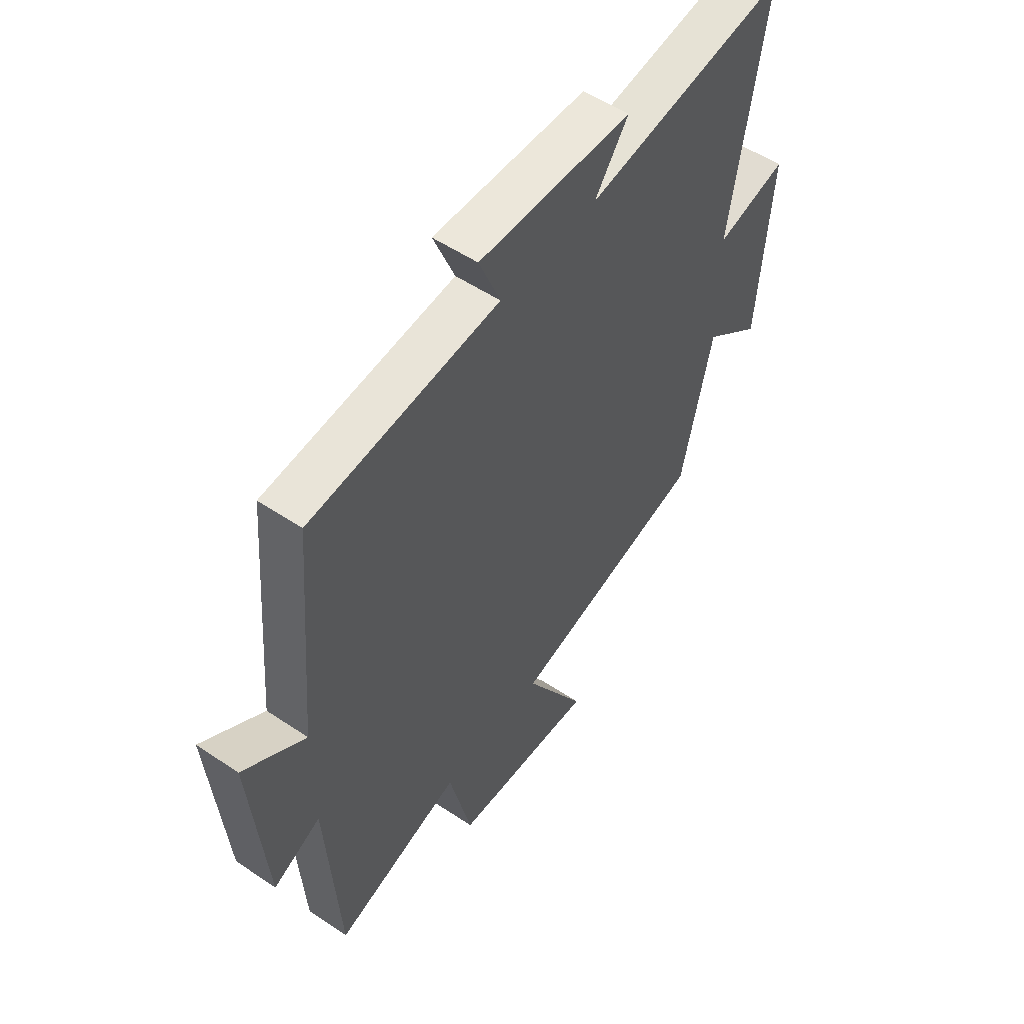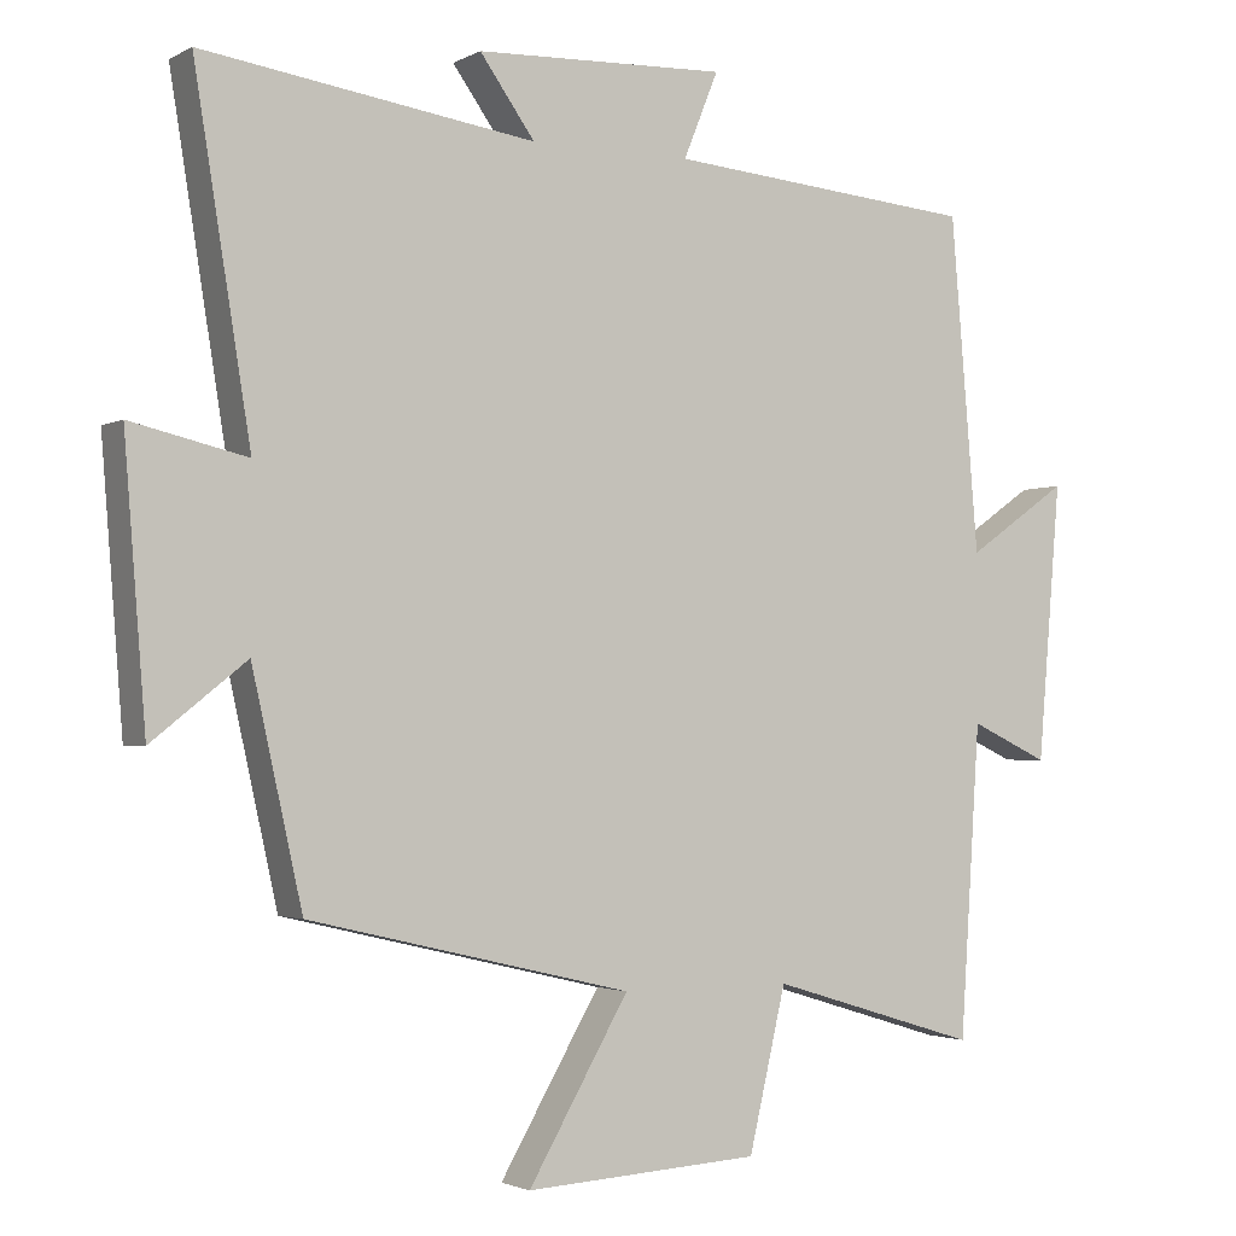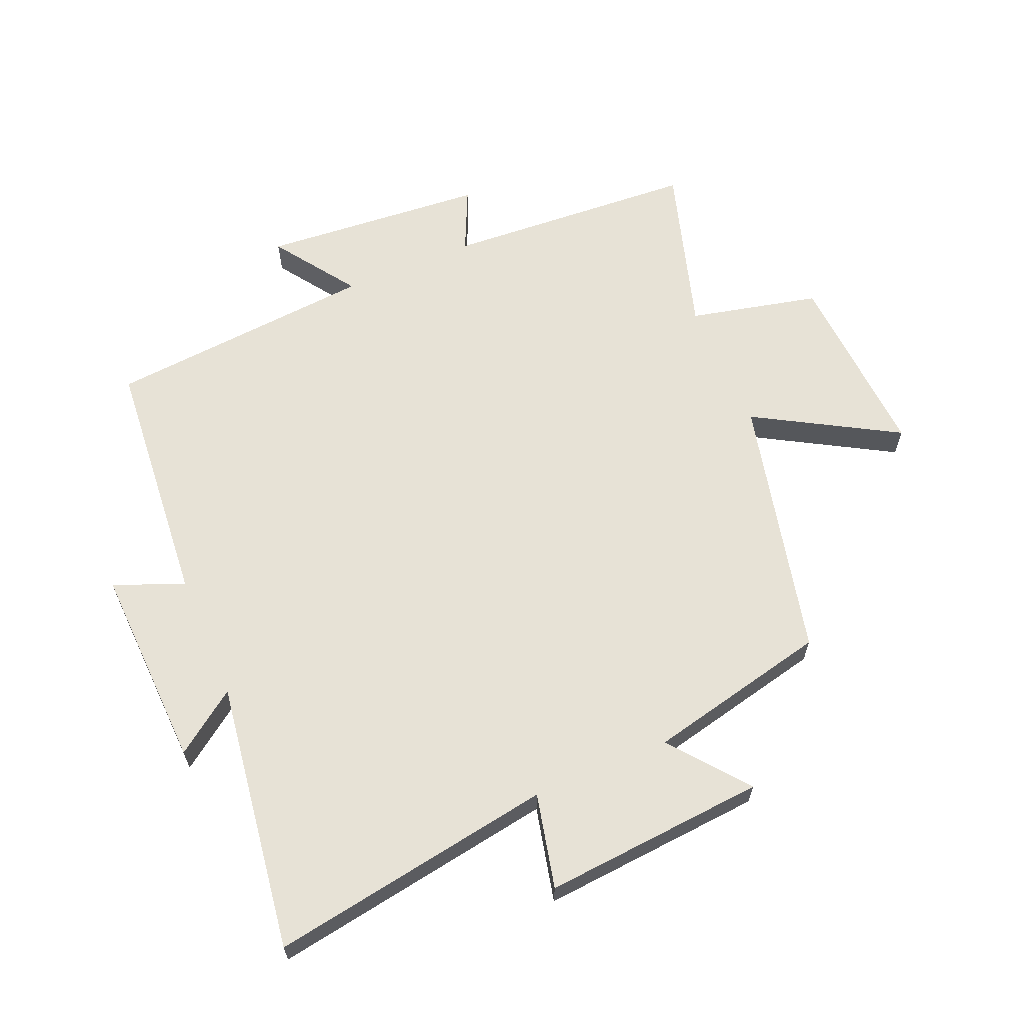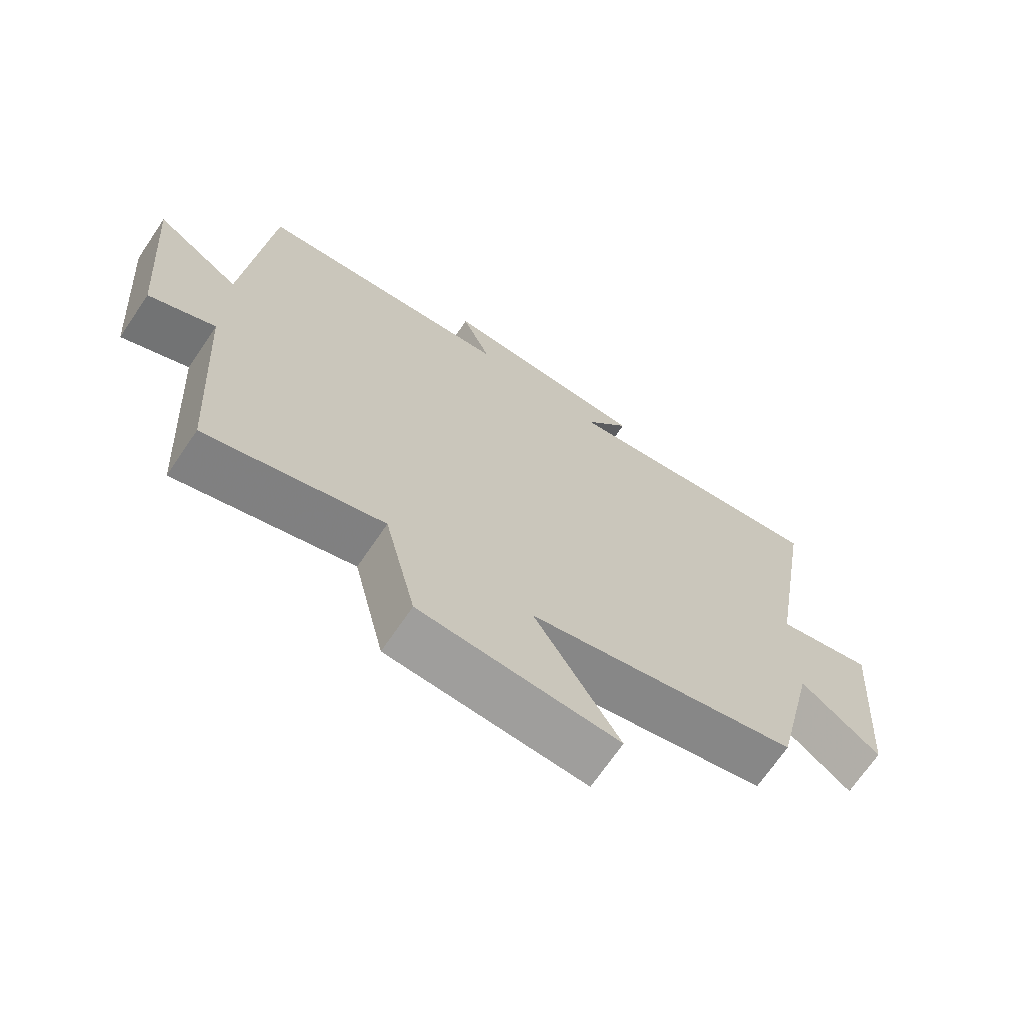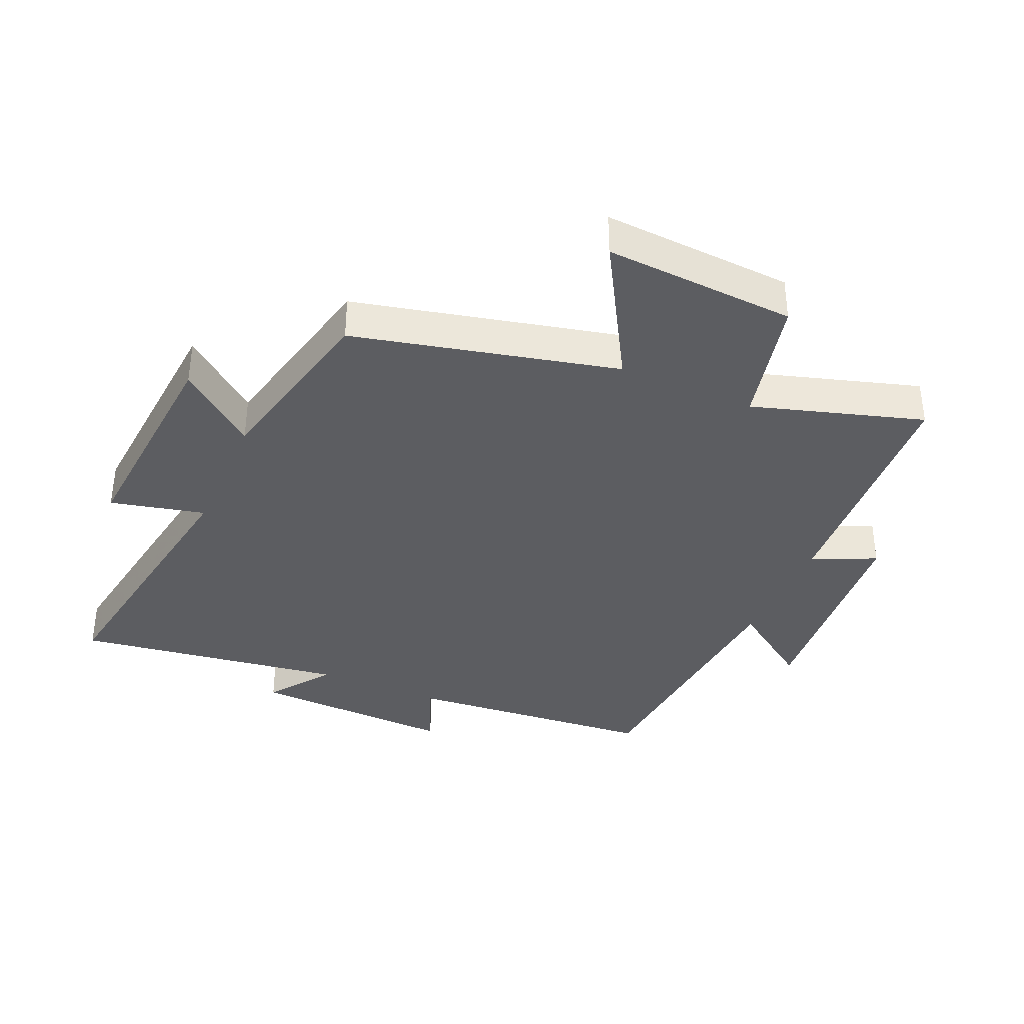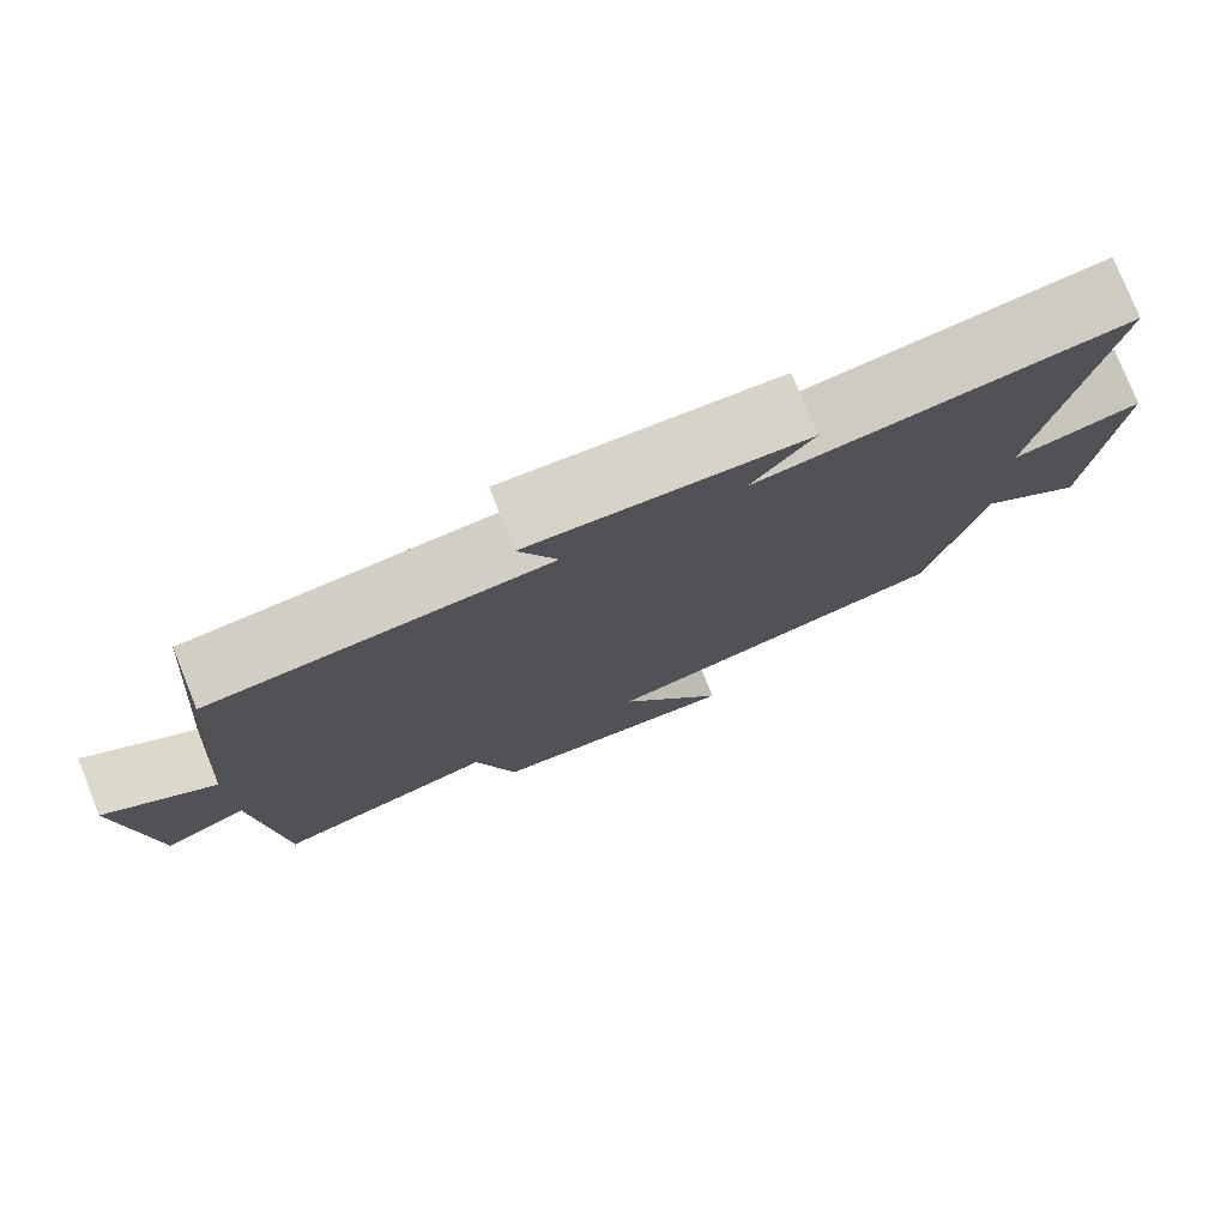
<metadata>
{"format":"obj","ext":"obj","renderer":"f3d","projection":"perspective","resolution":1024,"background":"white","views":[{"elev":53.8,"azim":-54.4,"up":"+Z"},{"elev":-2.3,"azim":149.9,"up":"+Z"},{"elev":63.2,"azim":66.9,"up":"+Y"},{"elev":-69.6,"azim":-34.2,"up":"+Z"},{"elev":-37.1,"azim":156.4,"up":"+Y"},{"elev":78.2,"azim":-21.9,"up":"+Z"}]}
</metadata>
<code>
v -0.464 0.07 0.465
v -0.064 0.07 0.5
v -0.109 0.07 0.611
v 0.215 0.07 0.599
v 0.144 0.07 0.5
v 0.573 0.07 0.562
v 0.5 0.07 0.11
v 0.65 0.07 0.145
v 0.622 0.07 -0.209
v 0.5 0.07 -0.112
v 0.435 0.07 -0.402
v 0.018 0.07 -0.5
v 0.148 0.07 -0.724
v -0.156 0.07 -0.706
v -0.204 0.07 -0.5
v -0.474 0.07 -0.582
v -0.5 0.07 -0.182
v -0.601 0.07 -0.229
v -0.631 0.07 0.127
v -0.5 0.07 0.036
v -0.464 0 0.465
v -0.064 0 0.5
v -0.109 0 0.611
v 0.215 0 0.599
v 0.144 0 0.5
v 0.573 0 0.562
v 0.5 0 0.11
v 0.65 0 0.145
v 0.622 0 -0.209
v 0.5 0 -0.112
v 0.435 0 -0.402
v 0.018 0 -0.5
v 0.148 0 -0.724
v -0.156 0 -0.706
v -0.204 0 -0.5
v -0.474 0 -0.582
v -0.5 0 -0.182
v -0.601 0 -0.229
v -0.631 0 0.127
v -0.5 0 0.036
f 17 18 19 20
f 20 1 2
f 17 20 2
f 16 17 2
f 15 16 2
f 12 13 14 15
f 12 15 2
f 11 12 2
f 10 11 2
f 7 8 9 10
f 7 10 2 3
f 5 6 7
f 5 7 3
f 3 4 5
f 40 39 38 37
f 22 21 40
f 22 40 37
f 22 37 36
f 22 36 35
f 35 34 33 32
f 22 35 32
f 22 32 31
f 22 31 30
f 30 29 28 27
f 23 22 30 27
f 27 26 25
f 23 27 25
f 25 24 23
f 1 21 22 2
f 2 22 23 3
f 3 23 24 4
f 4 24 25 5
f 5 25 26 6
f 6 26 27 7
f 7 27 28 8
f 8 28 29 9
f 9 29 30 10
f 10 30 31 11
f 11 31 32 12
f 12 32 33 13
f 13 33 34 14
f 14 34 35 15
f 15 35 36 16
f 16 36 37 17
f 17 37 38 18
f 18 38 39 19
f 19 39 40 20
f 20 40 21 1

</code>
